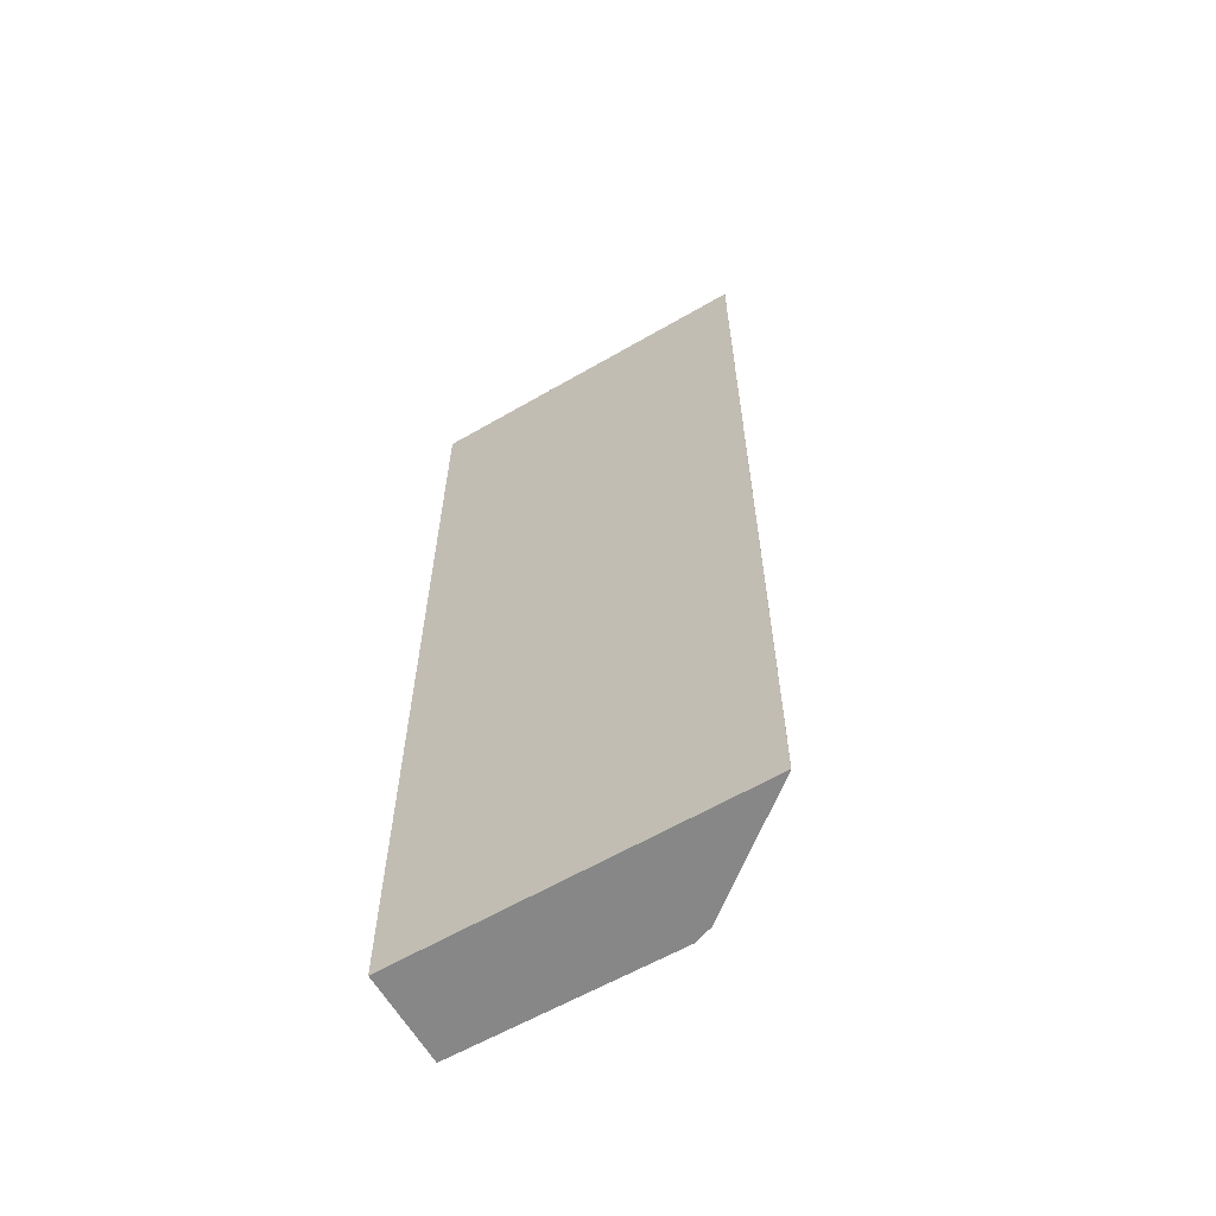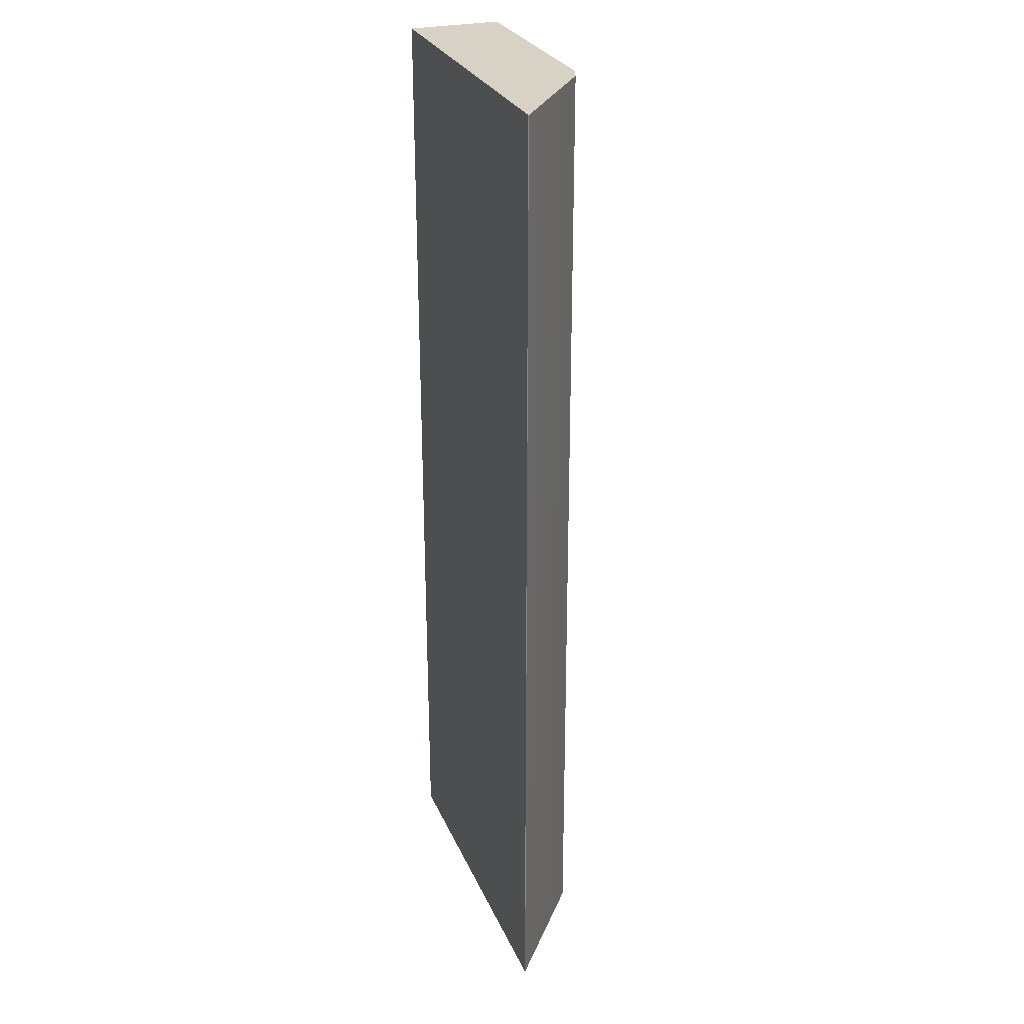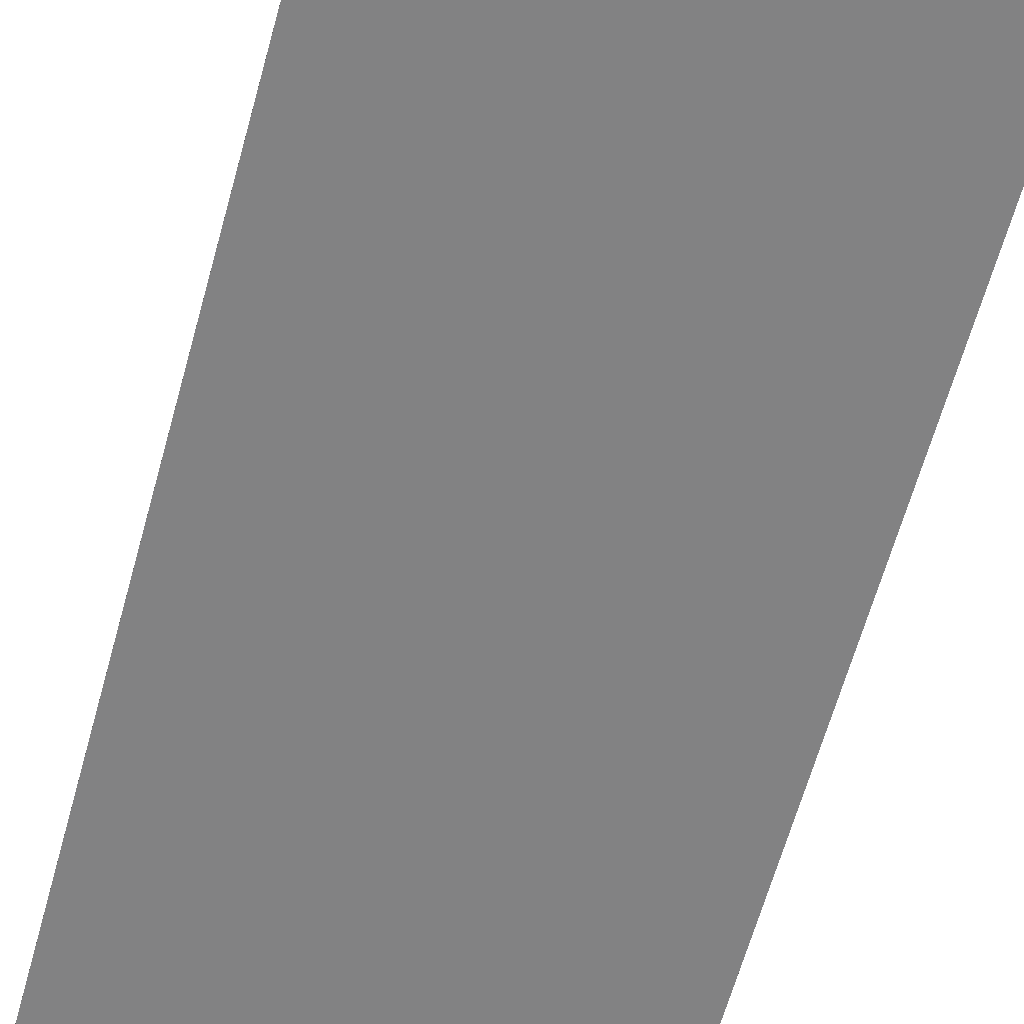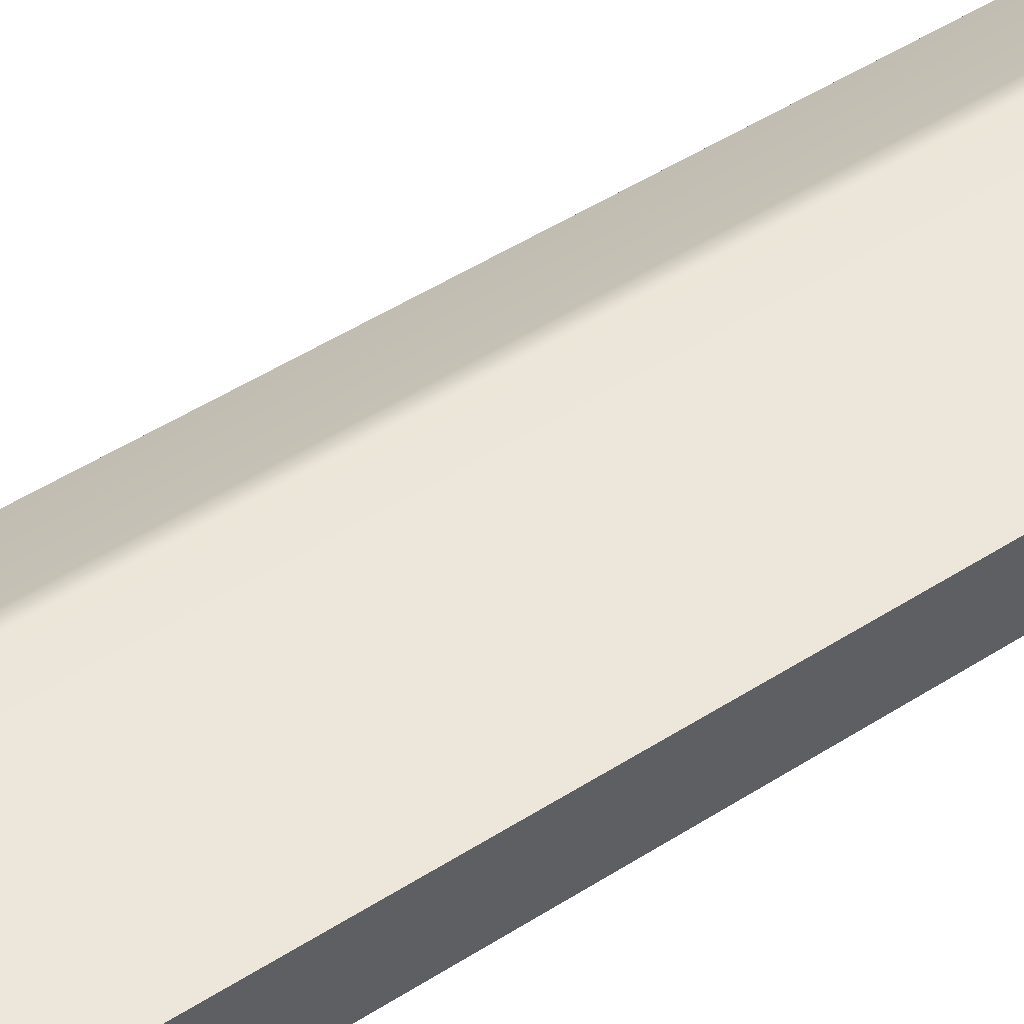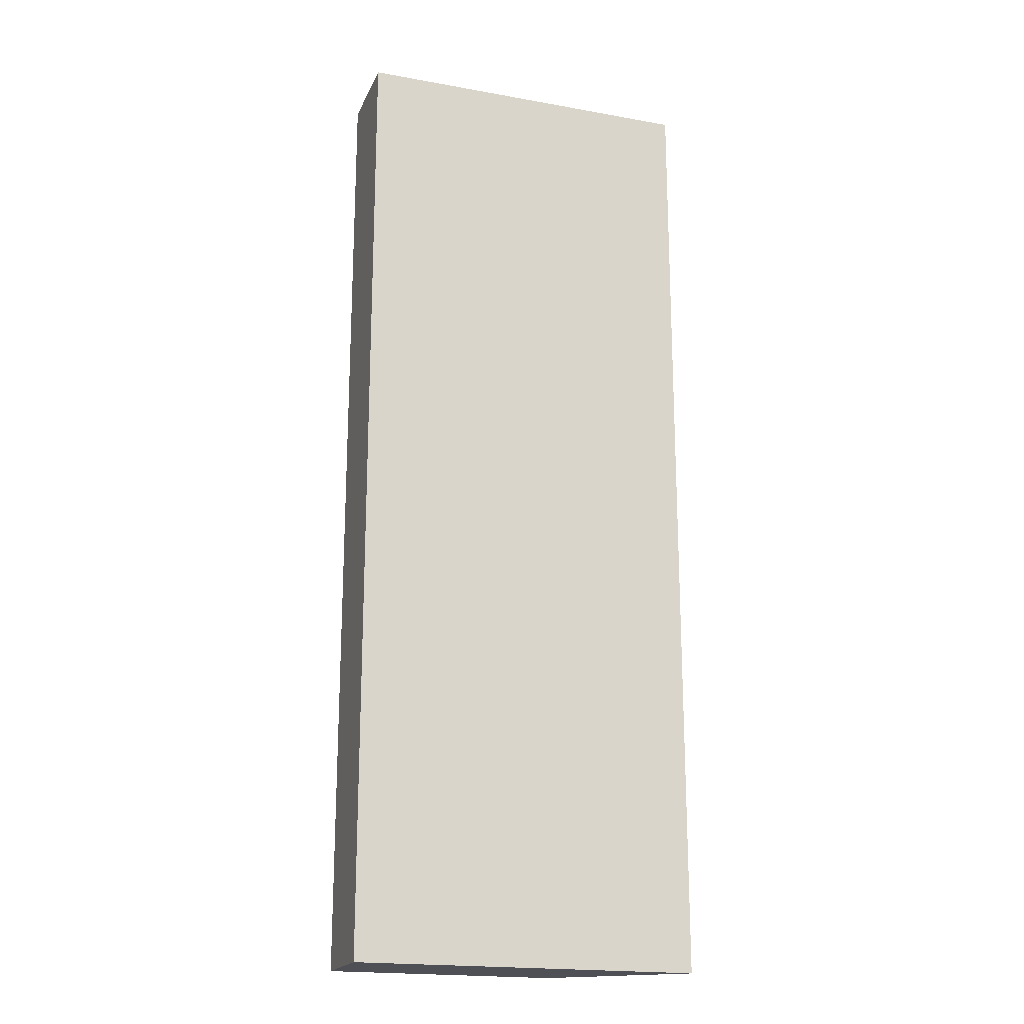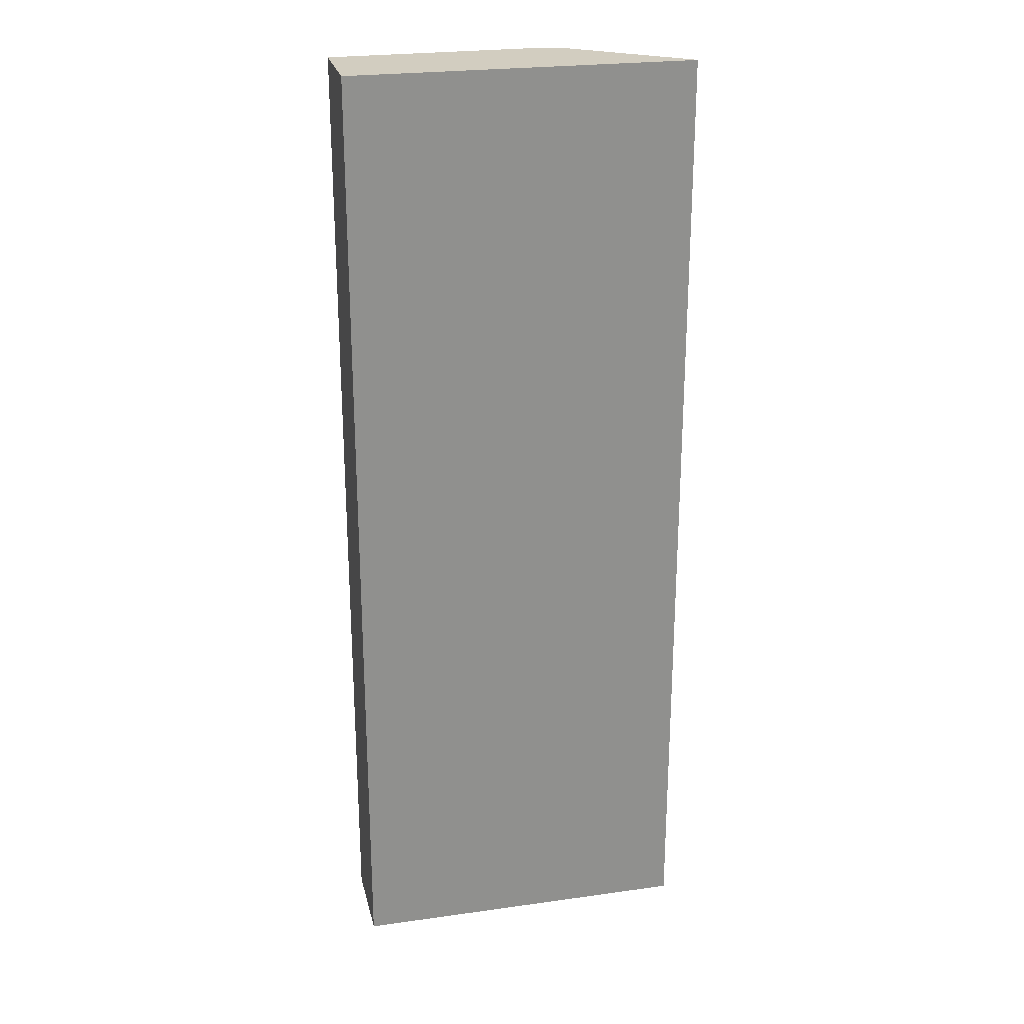
<metadata>
{"format":"obj","ext":"obj","renderer":"f3d","projection":"perspective","resolution":1024,"background":"white","views":[{"elev":-62.4,"azim":30.4,"up":"+Z"},{"elev":27.6,"azim":70.2,"up":"+Z"},{"elev":-60.9,"azim":164.9,"up":"+Y"},{"elev":53.4,"azim":-123.8,"up":"+Y"},{"elev":-19.3,"azim":-18.7,"up":"+Z"},{"elev":24.7,"azim":-12.9,"up":"+Z"}]}
</metadata>
<code>
g default
v -3.24 6.356 4.135
v 1.831 6.356 4.135
v -3.24 7.708 4.135
v 1.831 6.362 4.135
v -3.24 7.708 -10.02
v 1.831 6.362 -10.02
v -3.24 6.356 -10.02
v 1.831 6.356 -10.02
v 0.08498 6.356 4.135
v 0.08498 6.356 -10.02
v 0.1999 7.646 -10.02
v 0.08498 7.599 -10.02
v -0.06131 7.736 -10.02
v 0.08498 7.599 4.135
v 0.1999 7.646 4.135
v -0.06131 7.736 4.135
g BalconyFloor MainBuilding
f 11 15 6
f 6 15 4
f 8 10 6
f 12 11 10
f 10 11 6
f 9 10 2
f 2 10 8
f 2 8 4
f 4 8 6
f 7 1 5
f 5 1 3
f 7 10 1
f 1 10 9
f 10 7 12
f 12 7 13
f 5 13 7
f 3 16 5
f 5 16 13
f 1 9 3
f 3 9 16
f 9 14 16
f 2 4 9
f 14 9 15
f 15 9 4
f 11 13 15
f 15 13 16
f 11 12 13
f 14 15 16
g default
v -3.24 6.356 4.135
v 1.831 6.356 4.135
v -3.24 7.708 4.135
v 1.831 6.362 4.135
v -3.24 7.708 -10.02
v 1.831 6.362 -10.02
v -3.24 6.356 -10.02
v 1.831 6.356 -10.02
v 0.08498 6.356 4.135
v 0.08498 6.356 -10.02
v 0.1999 7.646 -10.02
v 0.08498 7.599 -10.02
v -0.06131 7.736 -10.02
v 0.08498 7.599 4.135
v 0.1999 7.646 4.135
v -0.06131 7.736 4.135
g BalconyFloor MainBuilding
f 27 31 22
f 22 31 20
f 24 26 22
f 28 27 26
f 26 27 22
f 25 26 18
f 18 26 24
f 18 24 20
f 20 24 22
f 23 17 21
f 21 17 19
f 23 26 17
f 17 26 25
f 26 23 28
f 28 23 29
f 21 29 23
f 19 32 21
f 21 32 29
f 17 25 19
f 19 25 32
f 25 30 32
f 18 20 25
f 30 25 31
f 31 25 20
f 27 29 31
f 31 29 32
f 27 28 29
f 30 31 32

</code>
